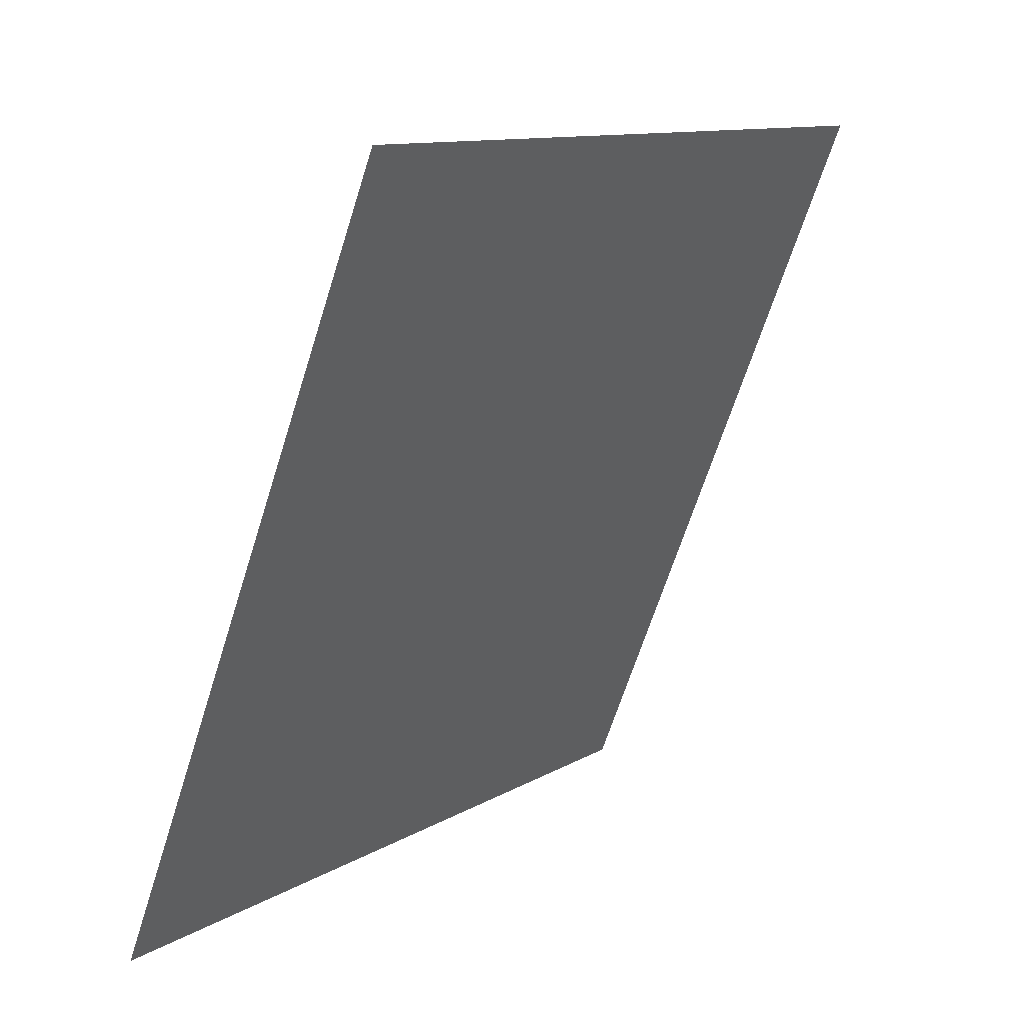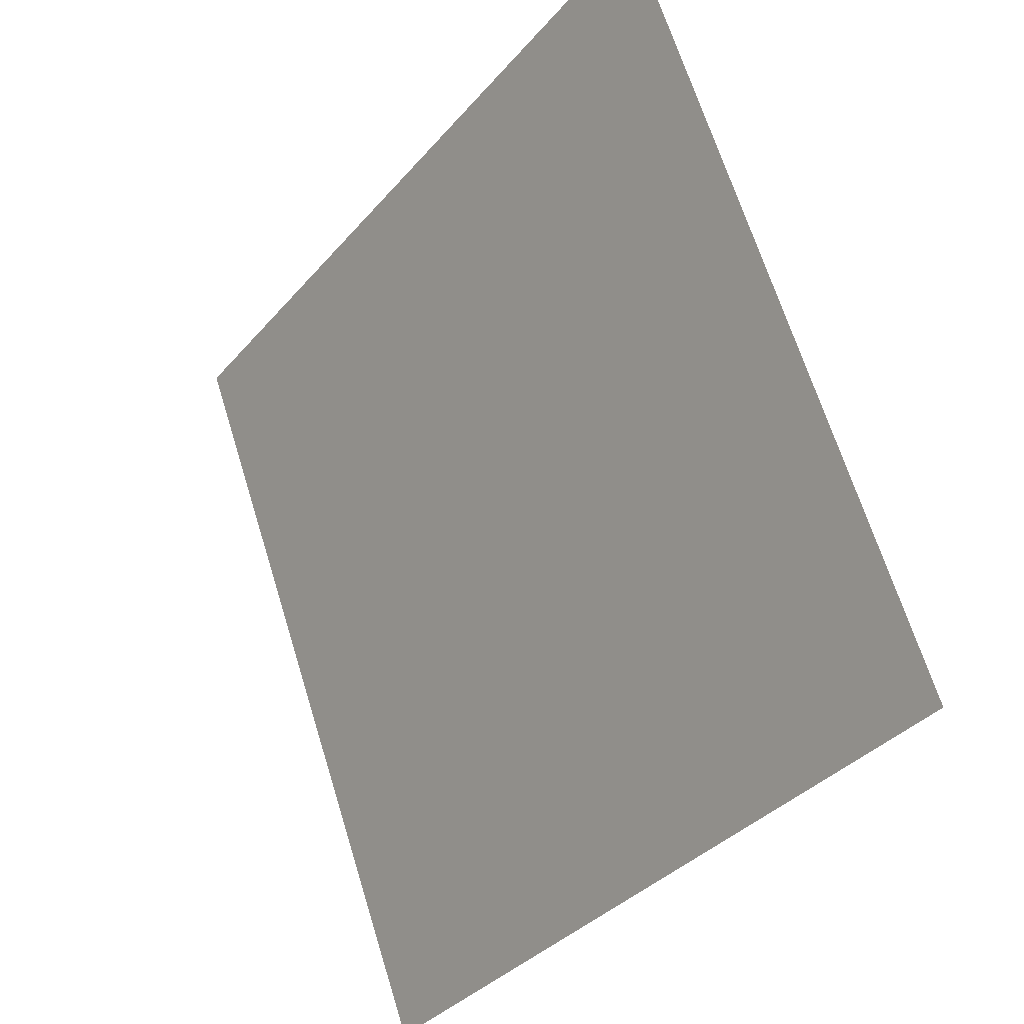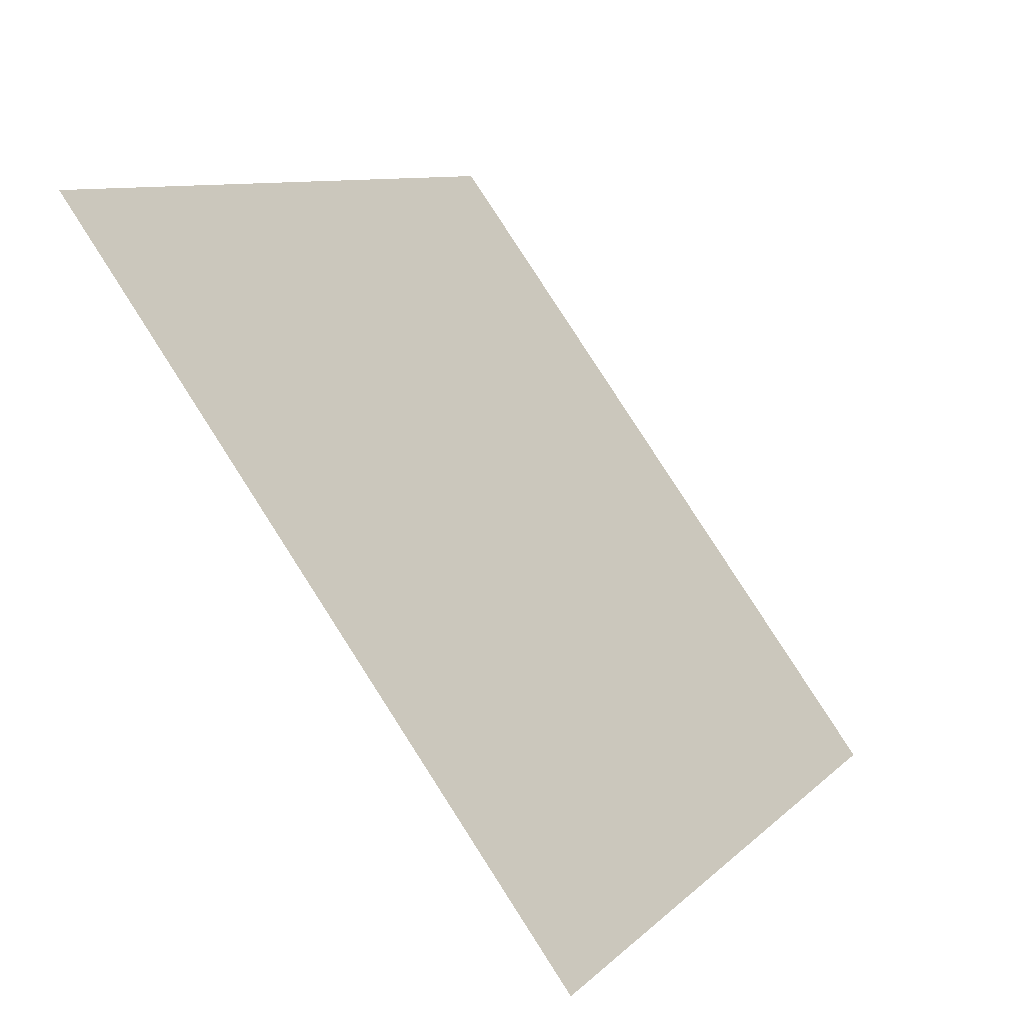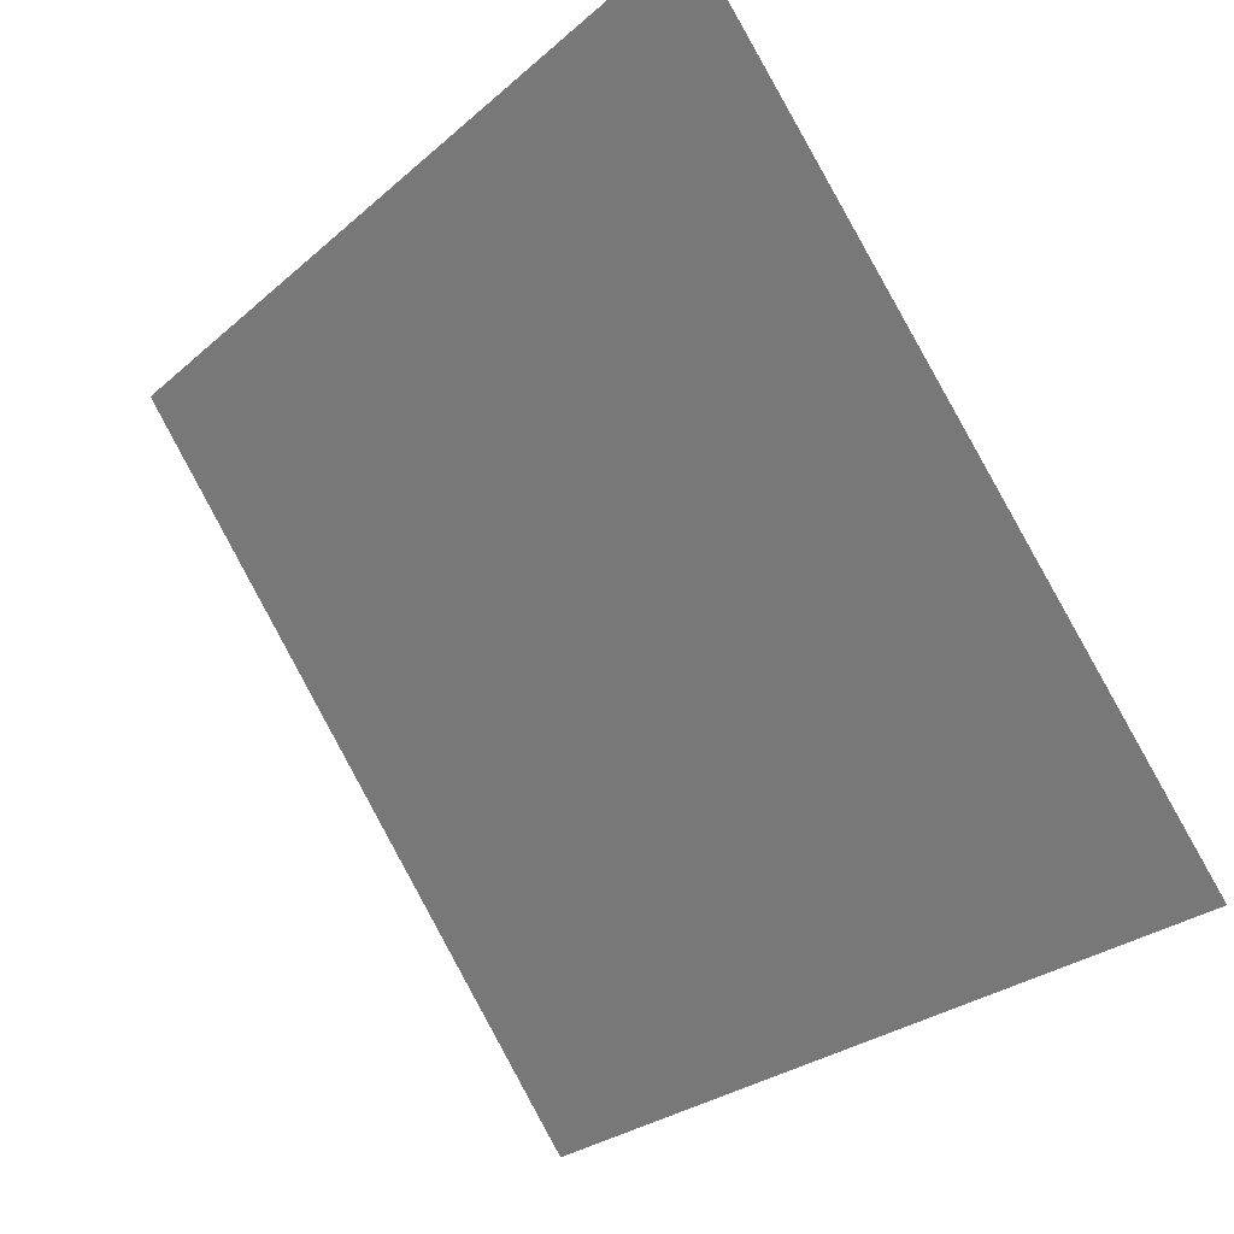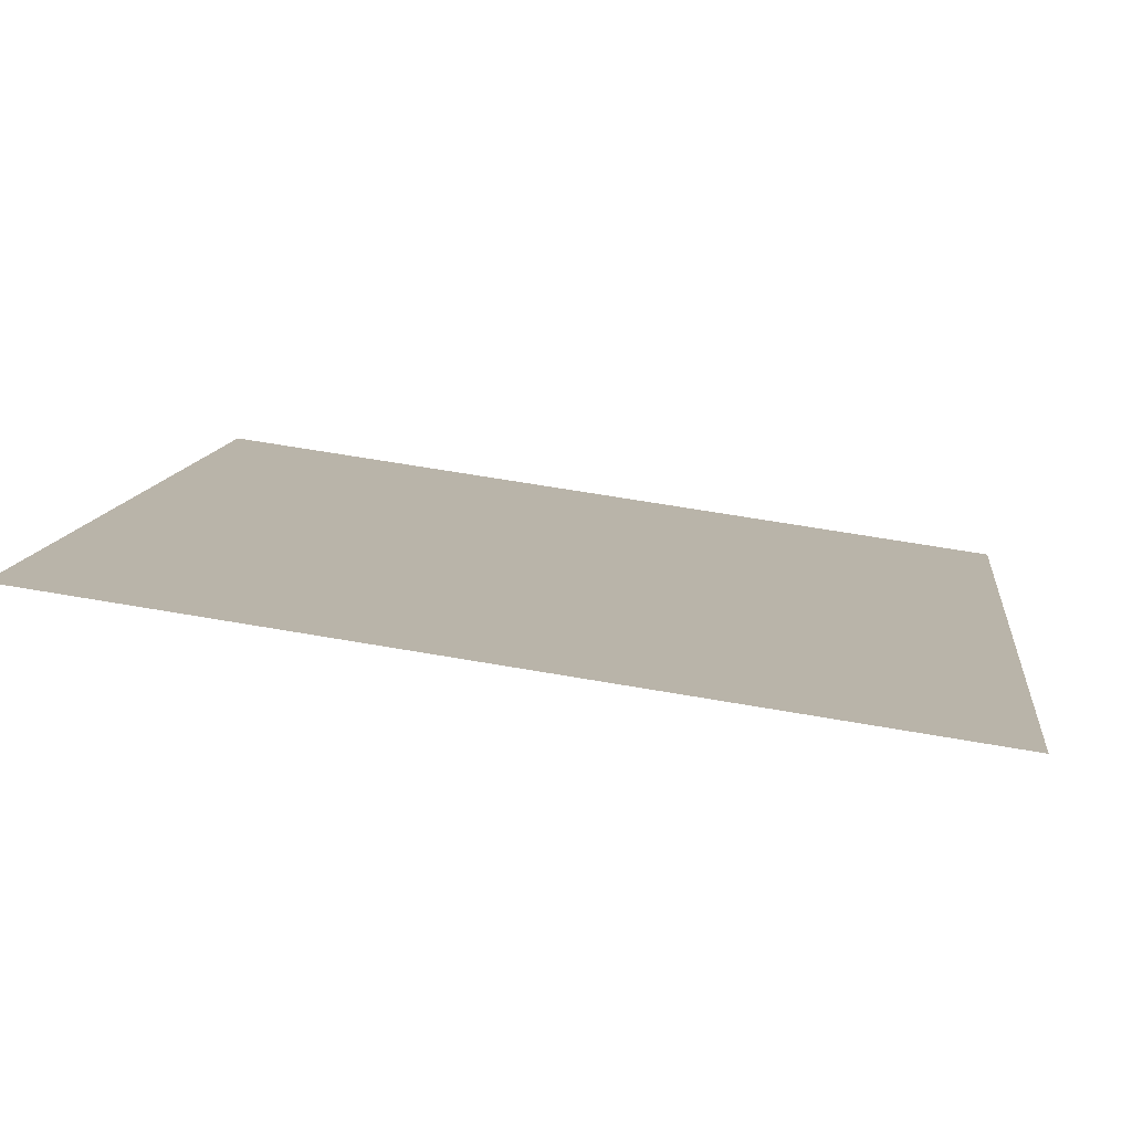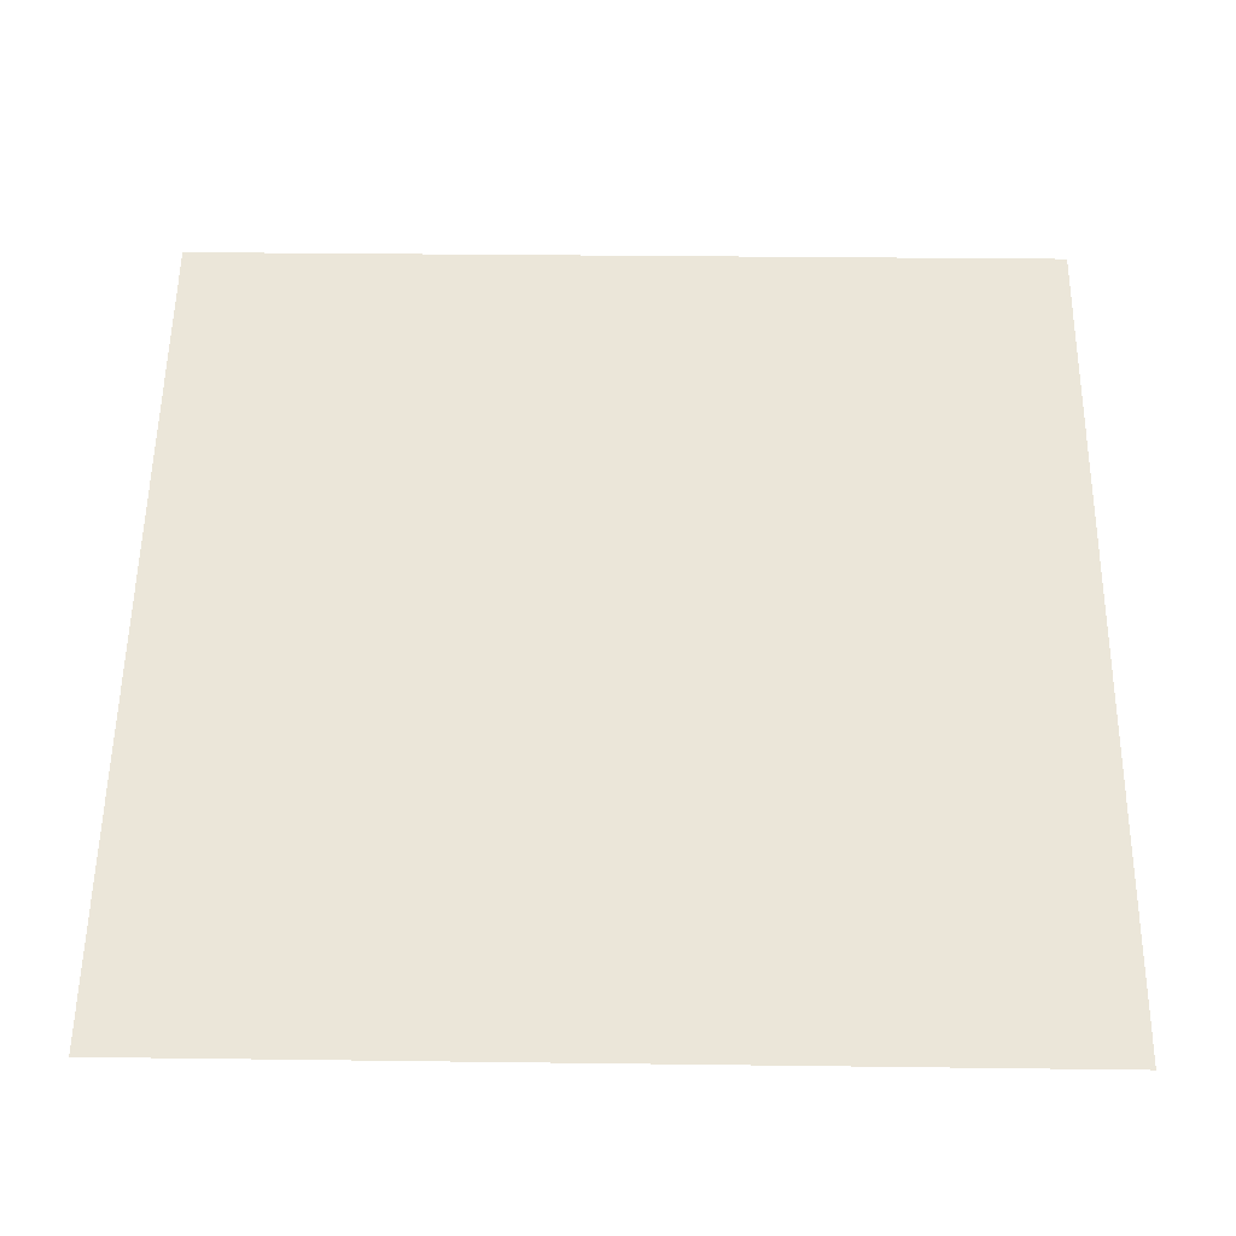
<metadata>
{"format":"obj","ext":"obj","renderer":"f3d","projection":"perspective","resolution":1024,"background":"white","views":[{"elev":-66.5,"azim":71.1,"up":"+Z"},{"elev":66.0,"azim":71.5,"up":"+Z"},{"elev":10.0,"azim":-66.4,"up":"+Z"},{"elev":-26.7,"azim":-128.8,"up":"+Z"},{"elev":64.4,"azim":-171.2,"up":"+Z"},{"elev":1.8,"azim":-0.5,"up":"+Z"}]}
</metadata>
<code>
v -0.1854 0.9437 0.7138
v -0.192 0.9439 0.7139
v -0.1919 0.9478 0.7192
v -0.1853 0.9477 0.7191
f 4 3 2 1

</code>
